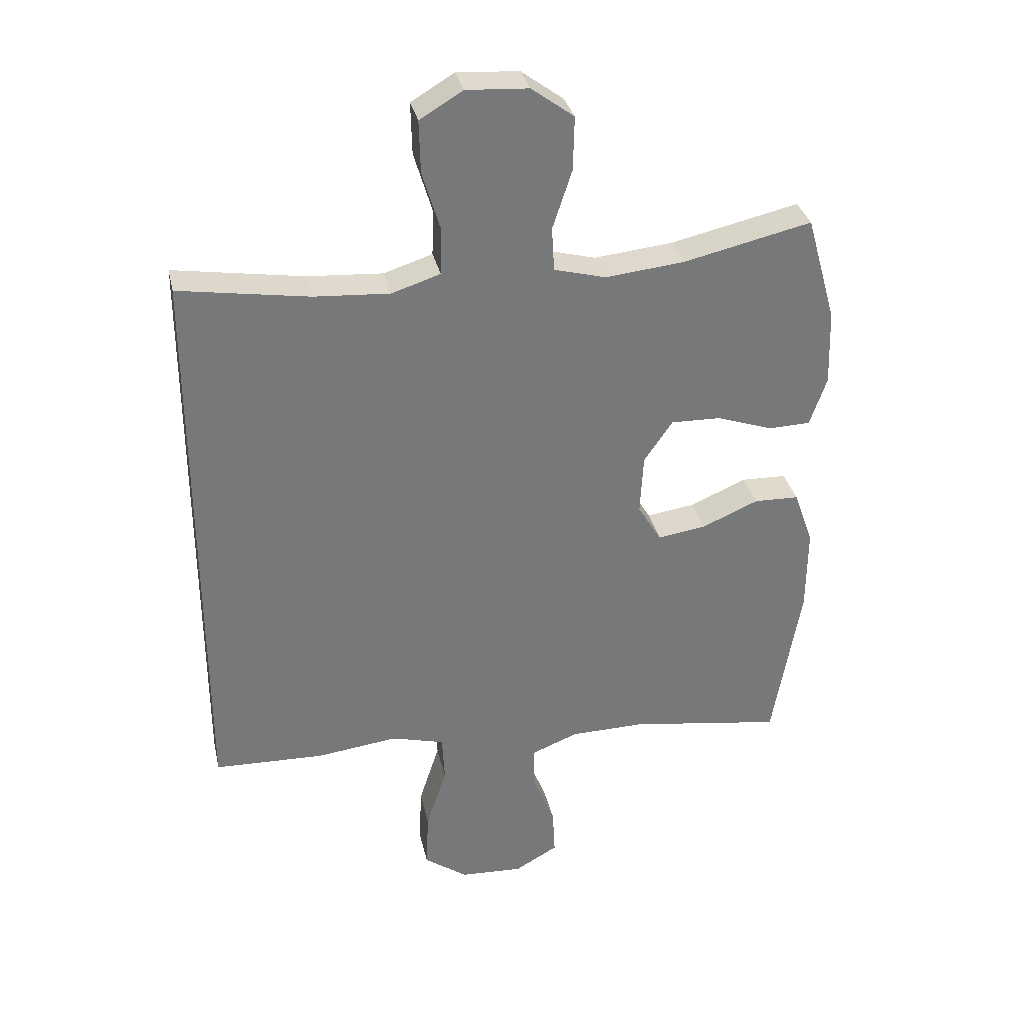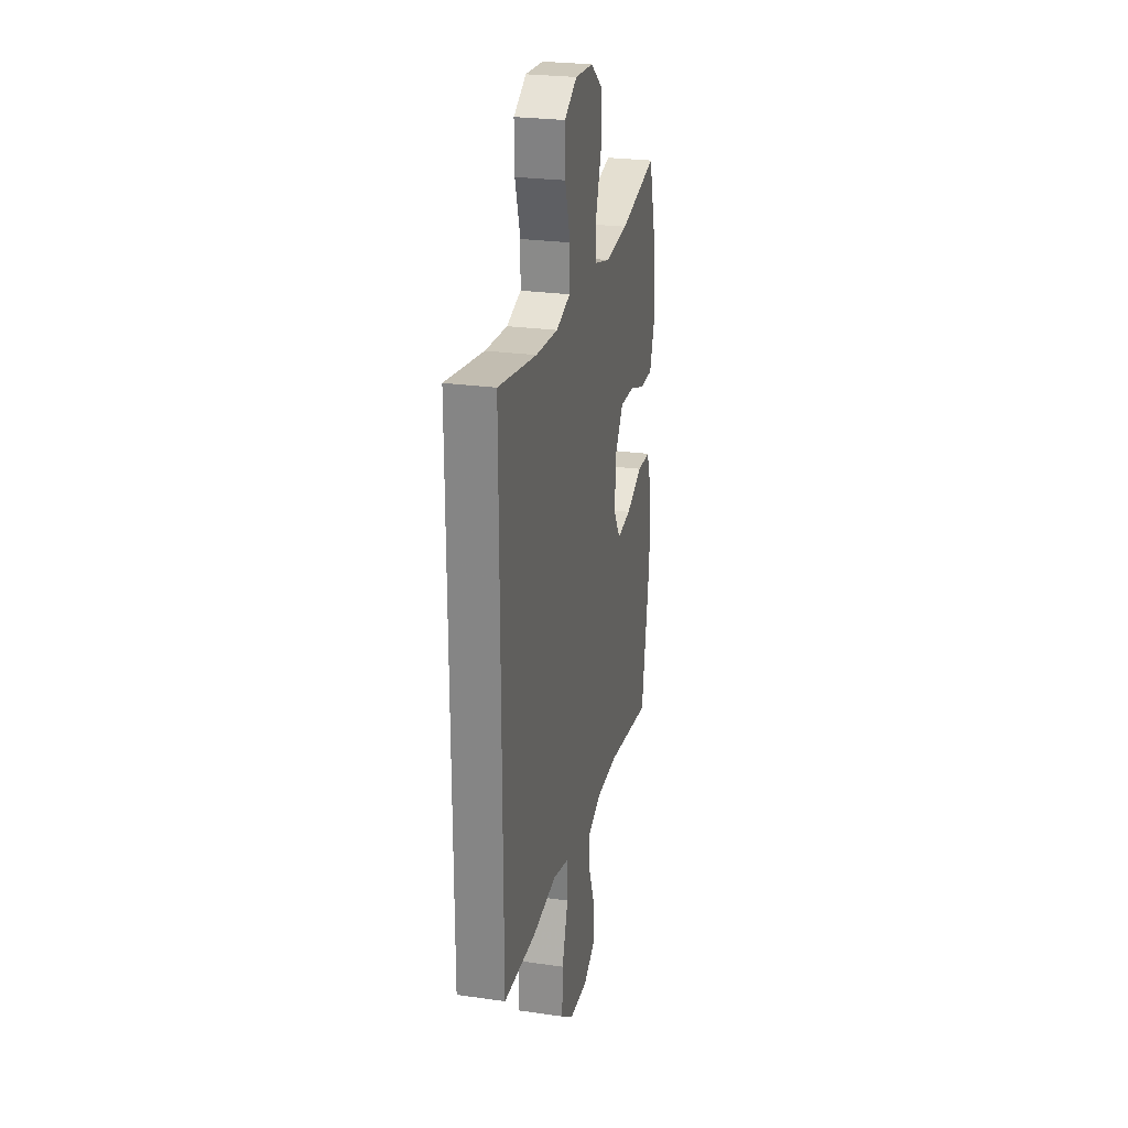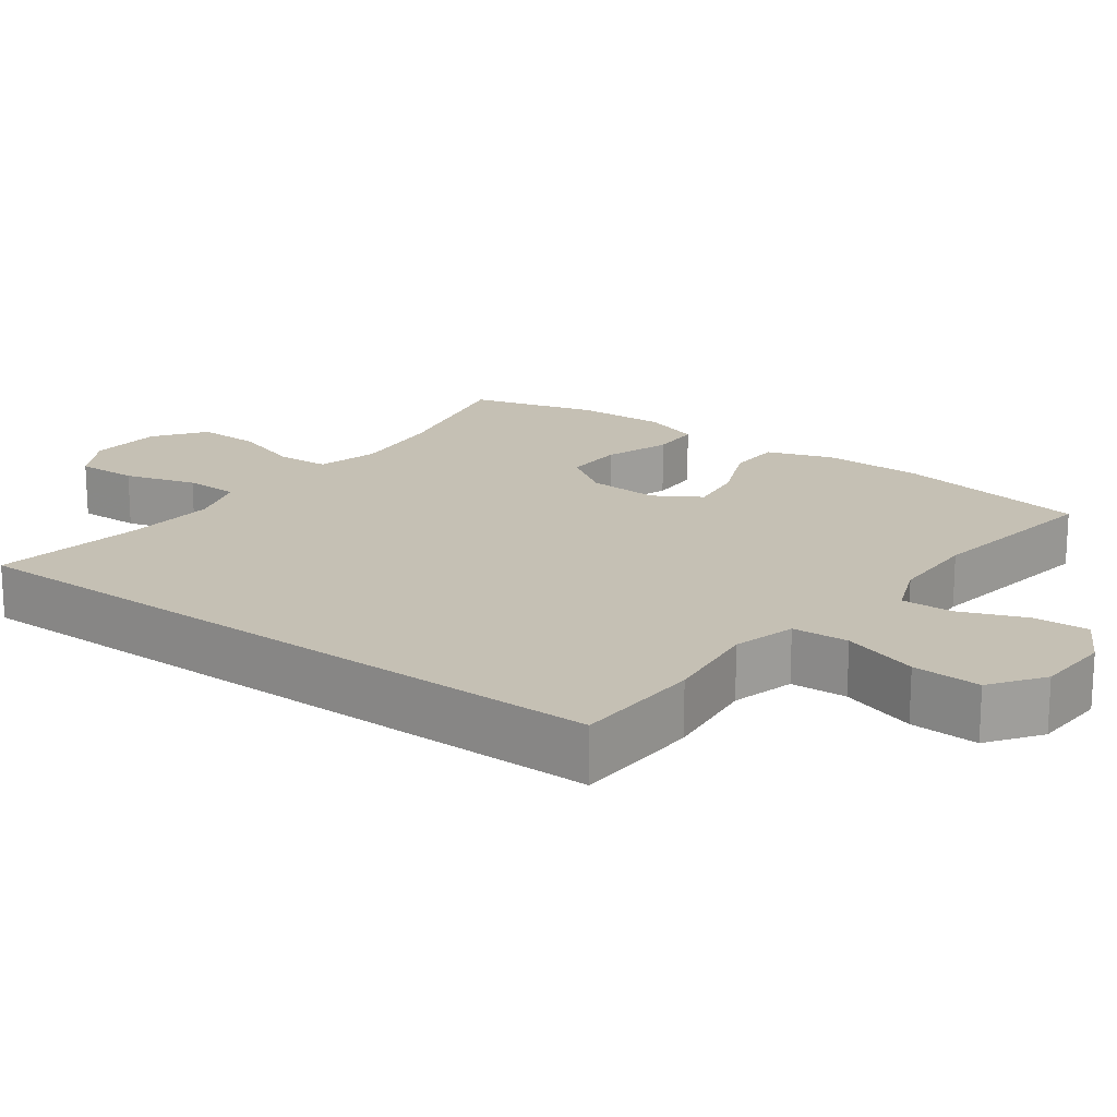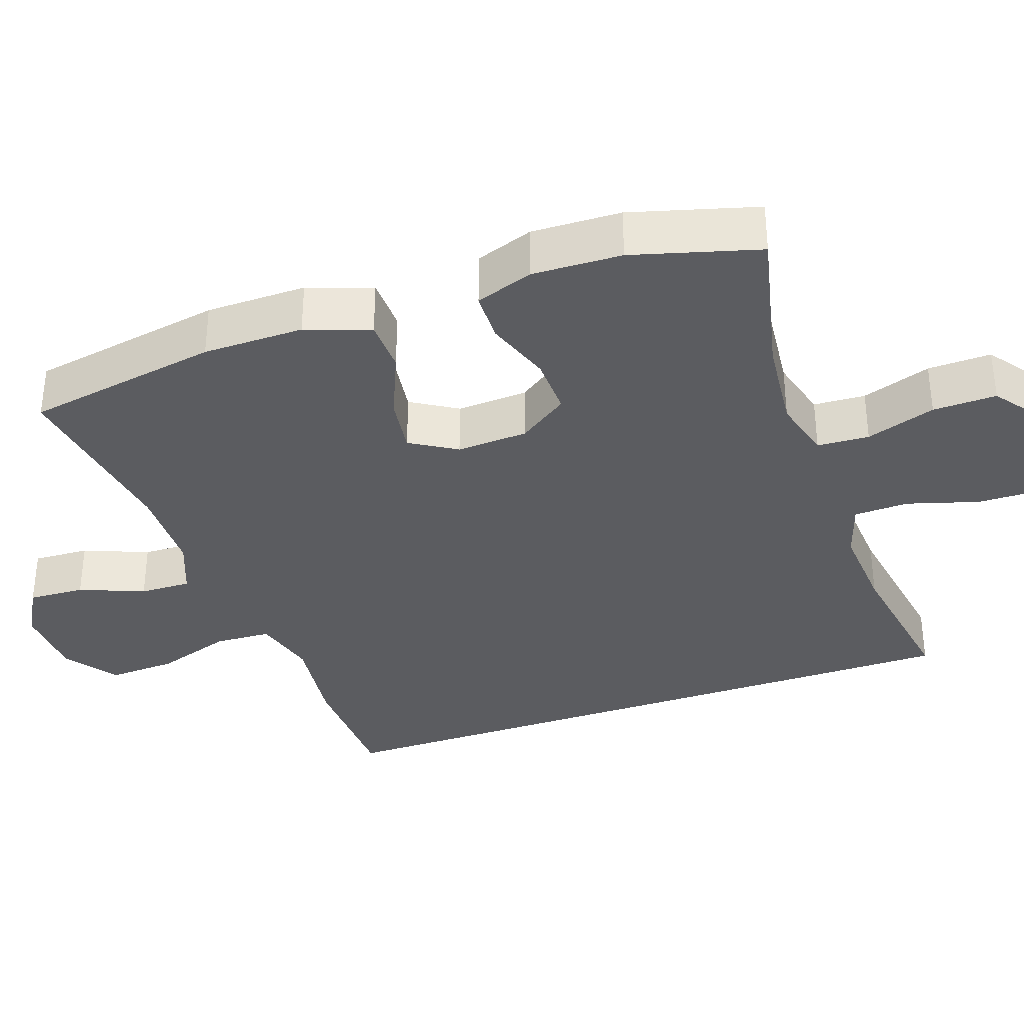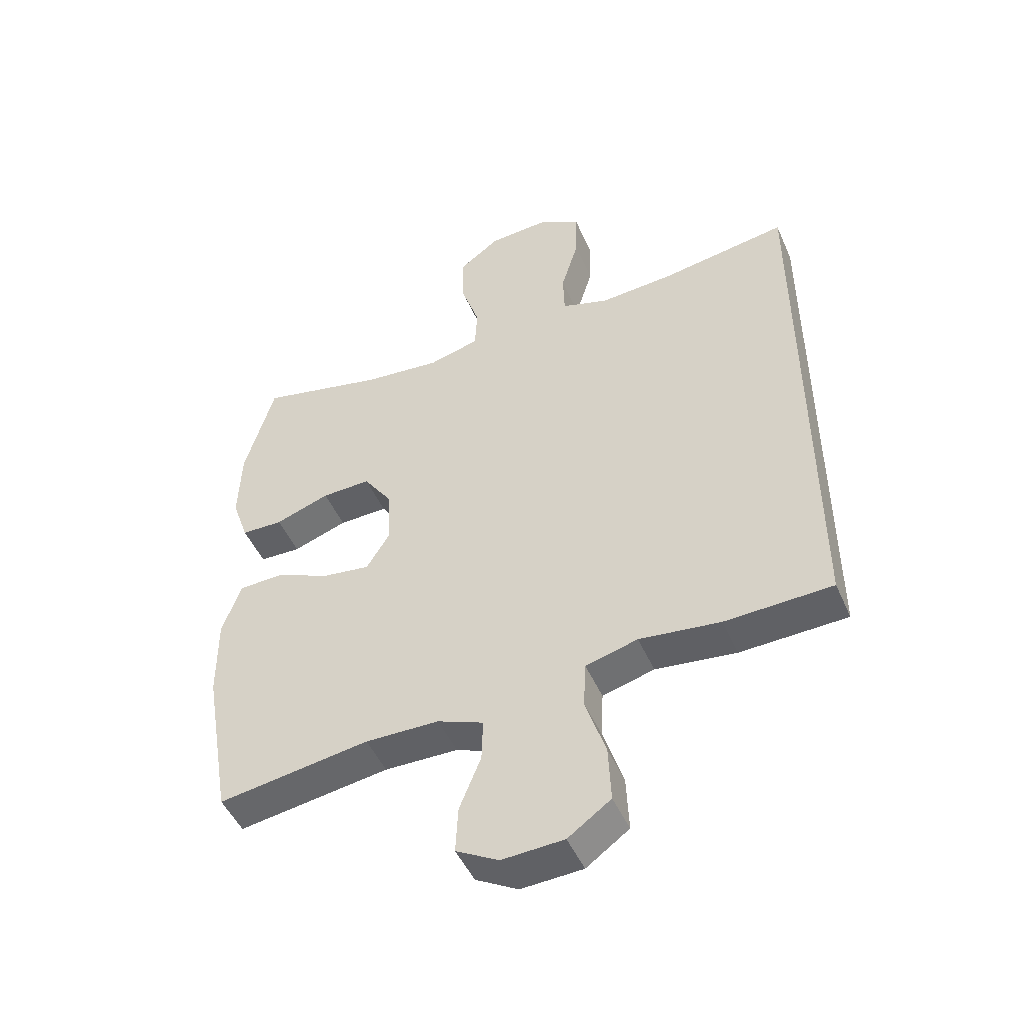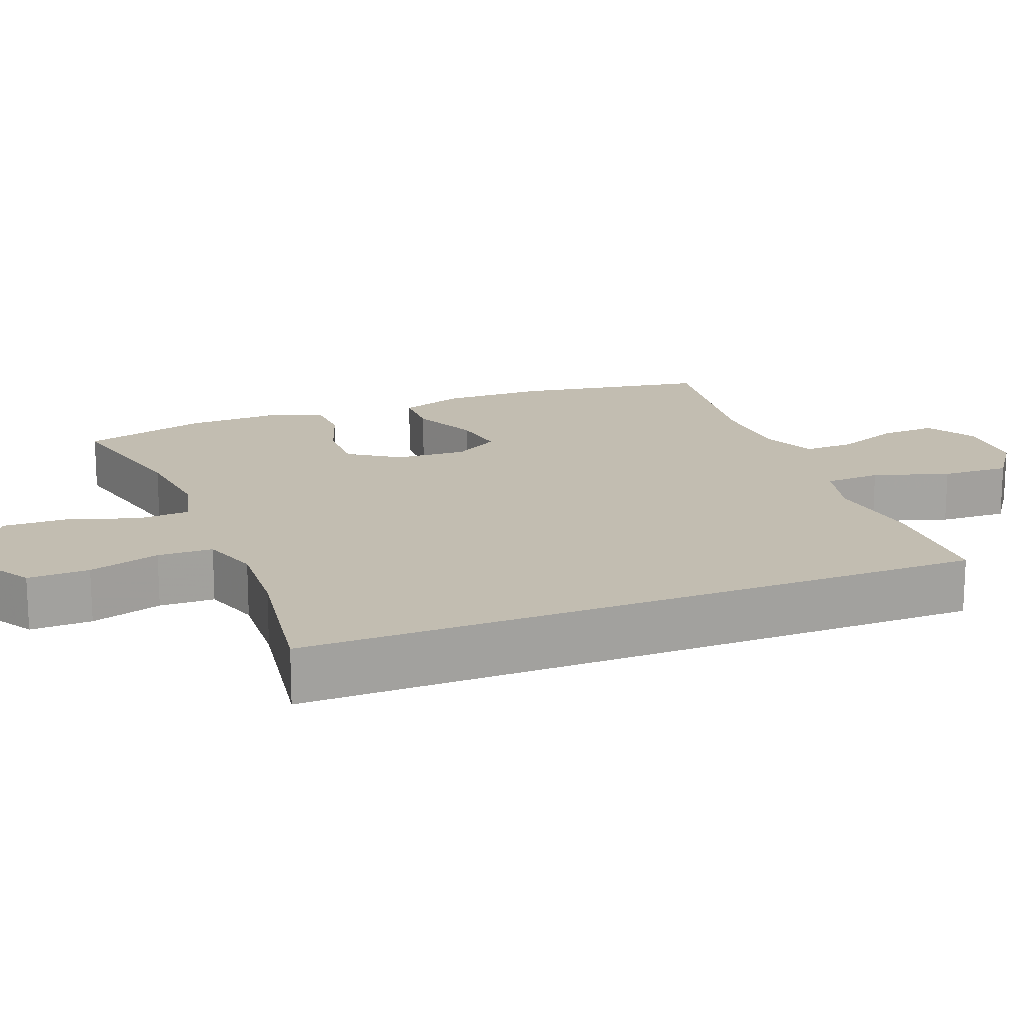
<metadata>
{"format":"obj","ext":"obj","renderer":"f3d","projection":"perspective","resolution":1024,"background":"white","views":[{"elev":33.0,"azim":167.6,"up":"+Z"},{"elev":25.5,"azim":102.8,"up":"+Z"},{"elev":18.3,"azim":126.4,"up":"+Y"},{"elev":-35.0,"azim":-70.7,"up":"+Y"},{"elev":-48.4,"azim":23.2,"up":"+Z"},{"elev":16.9,"azim":68.4,"up":"+Y"}]}
</metadata>
<code>
v -0.5 0.07 0.5
v -0.294 0.07 0.453
v -0.168 0.07 0.44
v -0.085 0.07 0.462
v -0.081 0.07 0.532
v -0.112 0.07 0.626
v -0.114 0.07 0.712
v -0.046 0.07 0.762
v 0.053 0.07 0.768
v 0.122 0.07 0.727
v 0.12 0.07 0.644
v 0.091 0.07 0.548
v 0.093 0.07 0.474
v 0.171 0.07 0.449
v 0.292 0.07 0.457
v 0.5 0.07 0.49
v 0.5 0.07 -0.428
v 0.325 0.07 -0.434
v 0.193 0.07 -0.418
v 0.108 0.07 -0.441
v 0.104 0.07 -0.517
v 0.137 0.07 -0.619
v 0.141 0.07 -0.711
v 0.071 0.07 -0.761
v -0.03 0.07 -0.766
v -0.099 0.07 -0.727
v -0.095 0.07 -0.651
v -0.06 0.07 -0.564
v -0.058 0.07 -0.495
v -0.133 0.07 -0.465
v -0.253 0.07 -0.463
v -0.5 0.07 -0.5
v -0.545 0.07 -0.238
v -0.546 0.07 -0.102
v -0.515 0.07 -0.015
v -0.443 0.07 -0.013
v -0.352 0.07 -0.052
v -0.275 0.07 -0.063
v -0.237 0.07 -0.001
v -0.242 0.07 0.095
v -0.288 0.07 0.162
v -0.368 0.07 0.16
v -0.457 0.07 0.129
v -0.525 0.07 0.131
v -0.552 0.07 0.209
v -0.548 0.07 0.33
v -0.5 0 0.5
v -0.294 0 0.453
v -0.168 0 0.44
v -0.085 0 0.462
v -0.081 0 0.532
v -0.112 0 0.626
v -0.114 0 0.712
v -0.046 0 0.762
v 0.053 0 0.768
v 0.122 0 0.727
v 0.12 0 0.644
v 0.091 0 0.548
v 0.093 0 0.474
v 0.171 0 0.449
v 0.292 0 0.457
v 0.5 0 0.49
v 0.5 0 -0.428
v 0.325 0 -0.434
v 0.193 0 -0.418
v 0.108 0 -0.441
v 0.104 0 -0.517
v 0.137 0 -0.619
v 0.141 0 -0.711
v 0.071 0 -0.761
v -0.03 0 -0.766
v -0.099 0 -0.727
v -0.095 0 -0.651
v -0.06 0 -0.564
v -0.058 0 -0.495
v -0.133 0 -0.465
v -0.253 0 -0.463
v -0.5 0 -0.5
v -0.545 0 -0.238
v -0.546 0 -0.102
v -0.515 0 -0.015
v -0.443 0 -0.013
v -0.352 0 -0.052
v -0.275 0 -0.063
v -0.237 0 -0.001
v -0.242 0 0.095
v -0.288 0 0.162
v -0.368 0 0.16
v -0.457 0 0.129
v -0.525 0 0.131
v -0.552 0 0.209
v -0.548 0 0.33
f 46 1 2
f 45 46 2
f 44 45 2
f 43 44 2
f 42 43 2
f 41 42 2 3
f 40 41 3 4
f 39 40 4
f 35 36 37
f 34 35 37
f 33 34 37
f 32 33 37
f 31 32 37
f 30 31 37 38
f 29 30 38 39
f 26 27 28
f 25 26 28
f 24 25 28
f 23 24 28
f 22 23 28
f 21 22 28
f 20 21 28 29
f 17 18 19
f 16 17 19
f 15 16 19
f 14 15 19 20
f 29 39 4
f 20 29 4
f 14 20 4
f 13 14 4
f 10 11 12
f 9 10 12
f 8 9 12
f 7 8 12
f 6 7 12
f 5 6 12
f 4 5 12 13
f 48 47 92
f 48 92 91
f 48 91 90
f 48 90 89
f 48 89 88
f 49 48 88 87
f 50 49 87 86
f 50 86 85
f 83 82 81
f 83 81 80
f 83 80 79
f 83 79 78
f 83 78 77
f 84 83 77 76
f 85 84 76 75
f 74 73 72
f 74 72 71
f 74 71 70
f 74 70 69
f 74 69 68
f 74 68 67
f 75 74 67 66
f 65 64 63
f 65 63 62
f 65 62 61
f 66 65 61 60
f 50 85 75
f 50 75 66
f 50 66 60
f 50 60 59
f 58 57 56
f 58 56 55
f 58 55 54
f 58 54 53
f 58 53 52
f 58 52 51
f 59 58 51 50
f 1 47 48 2
f 2 48 49 3
f 3 49 50 4
f 4 50 51 5
f 5 51 52 6
f 6 52 53 7
f 7 53 54 8
f 8 54 55 9
f 9 55 56 10
f 10 56 57 11
f 11 57 58 12
f 12 58 59 13
f 13 59 60 14
f 14 60 61 15
f 15 61 62 16
f 16 62 63 17
f 17 63 64 18
f 18 64 65 19
f 19 65 66 20
f 20 66 67 21
f 21 67 68 22
f 22 68 69 23
f 23 69 70 24
f 24 70 71 25
f 25 71 72 26
f 26 72 73 27
f 27 73 74 28
f 28 74 75 29
f 29 75 76 30
f 30 76 77 31
f 31 77 78 32
f 32 78 79 33
f 33 79 80 34
f 34 80 81 35
f 35 81 82 36
f 36 82 83 37
f 37 83 84 38
f 38 84 85 39
f 39 85 86 40
f 40 86 87 41
f 41 87 88 42
f 42 88 89 43
f 43 89 90 44
f 44 90 91 45
f 45 91 92 46
f 46 92 47 1

</code>
